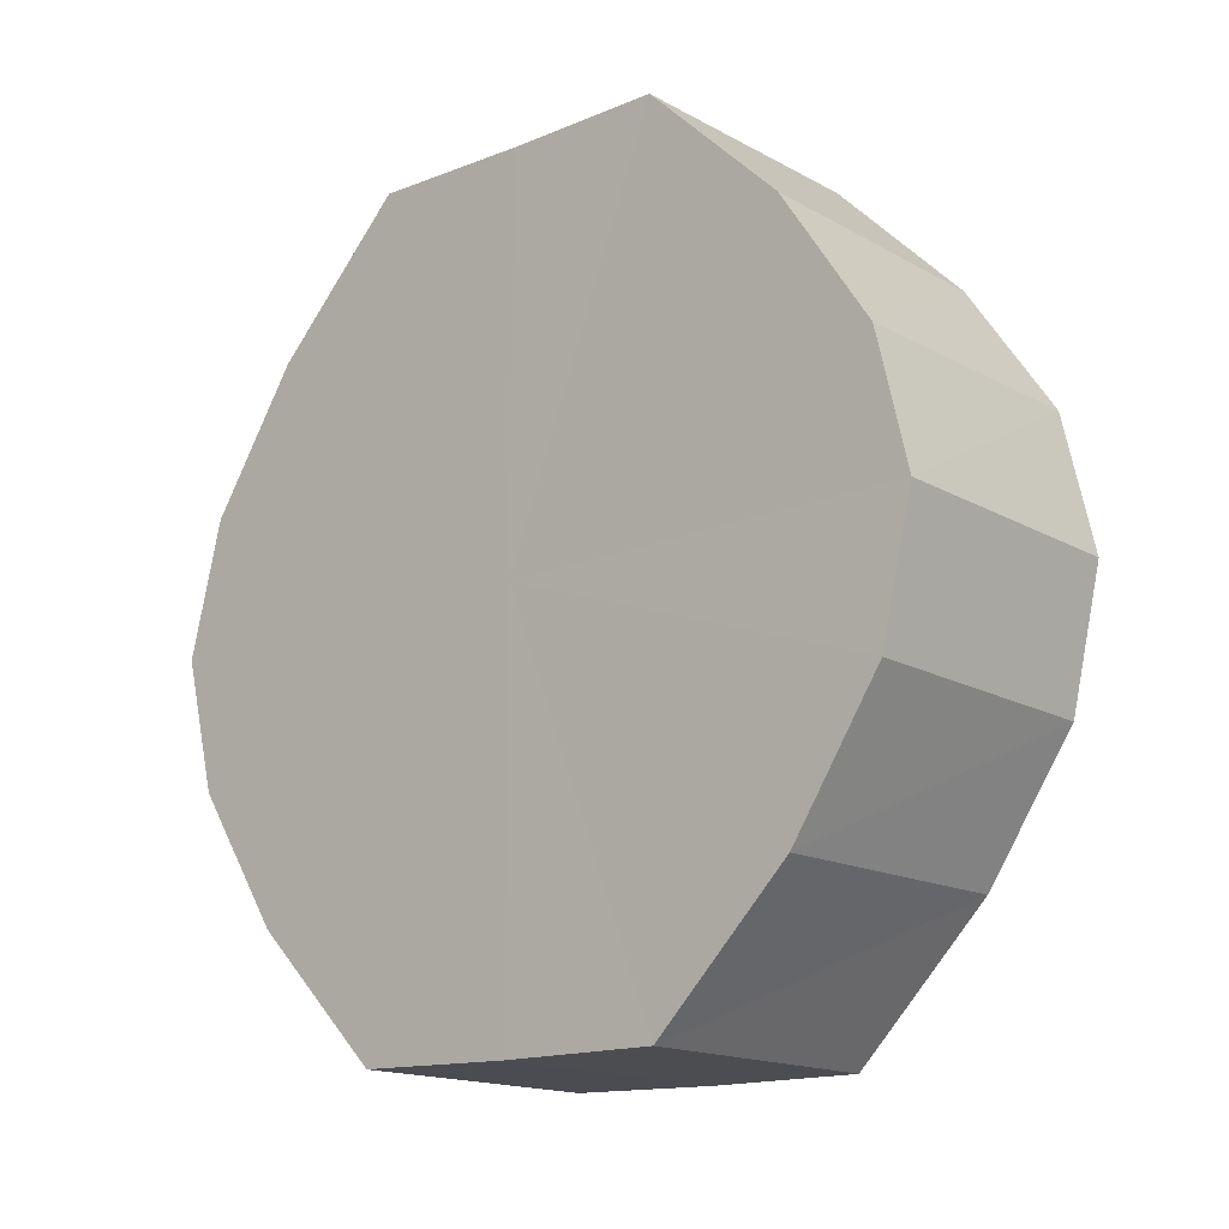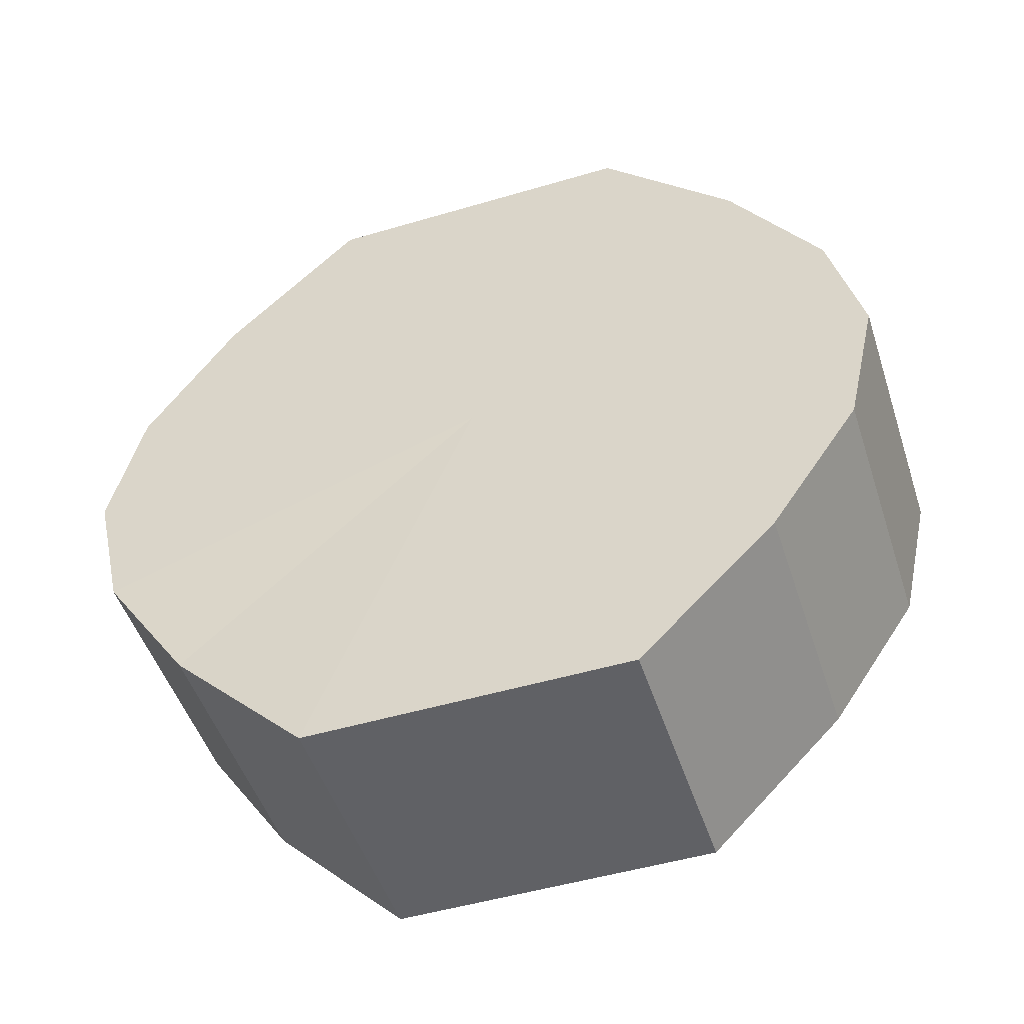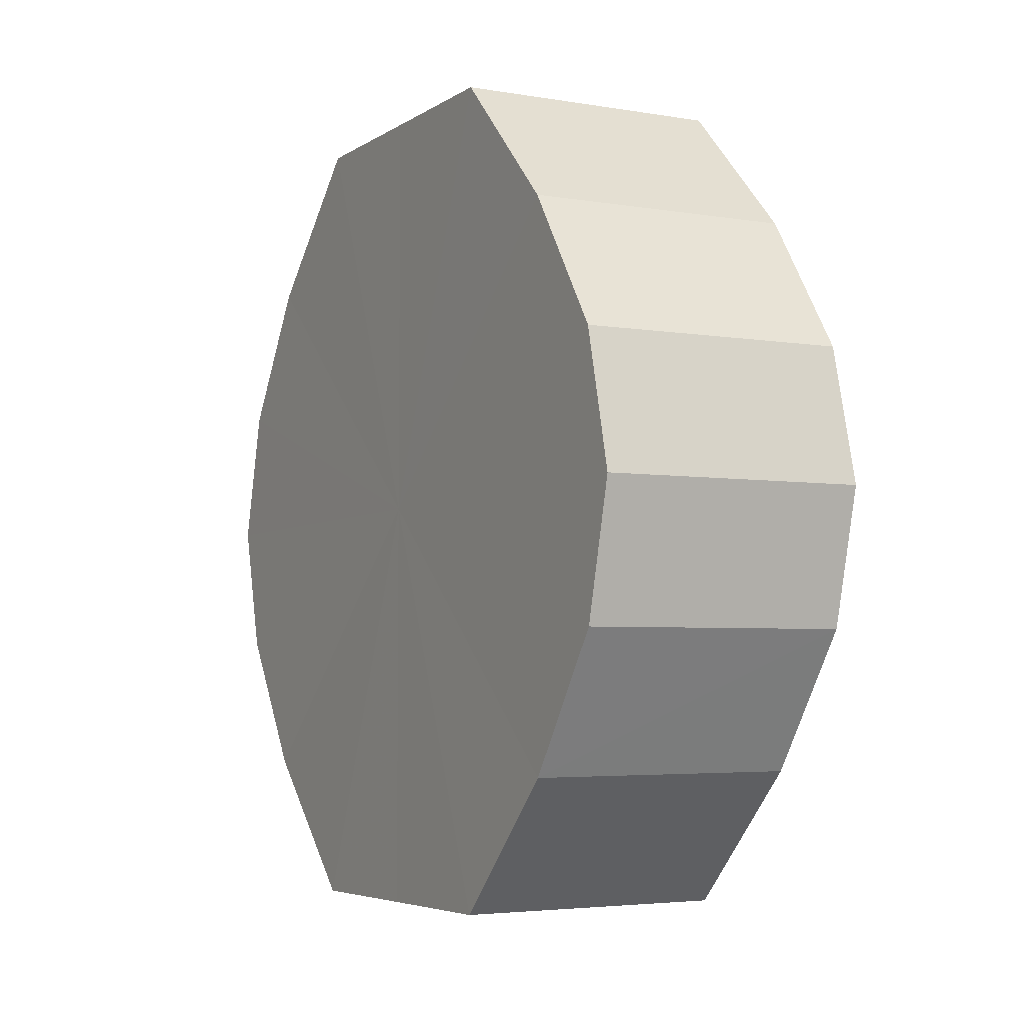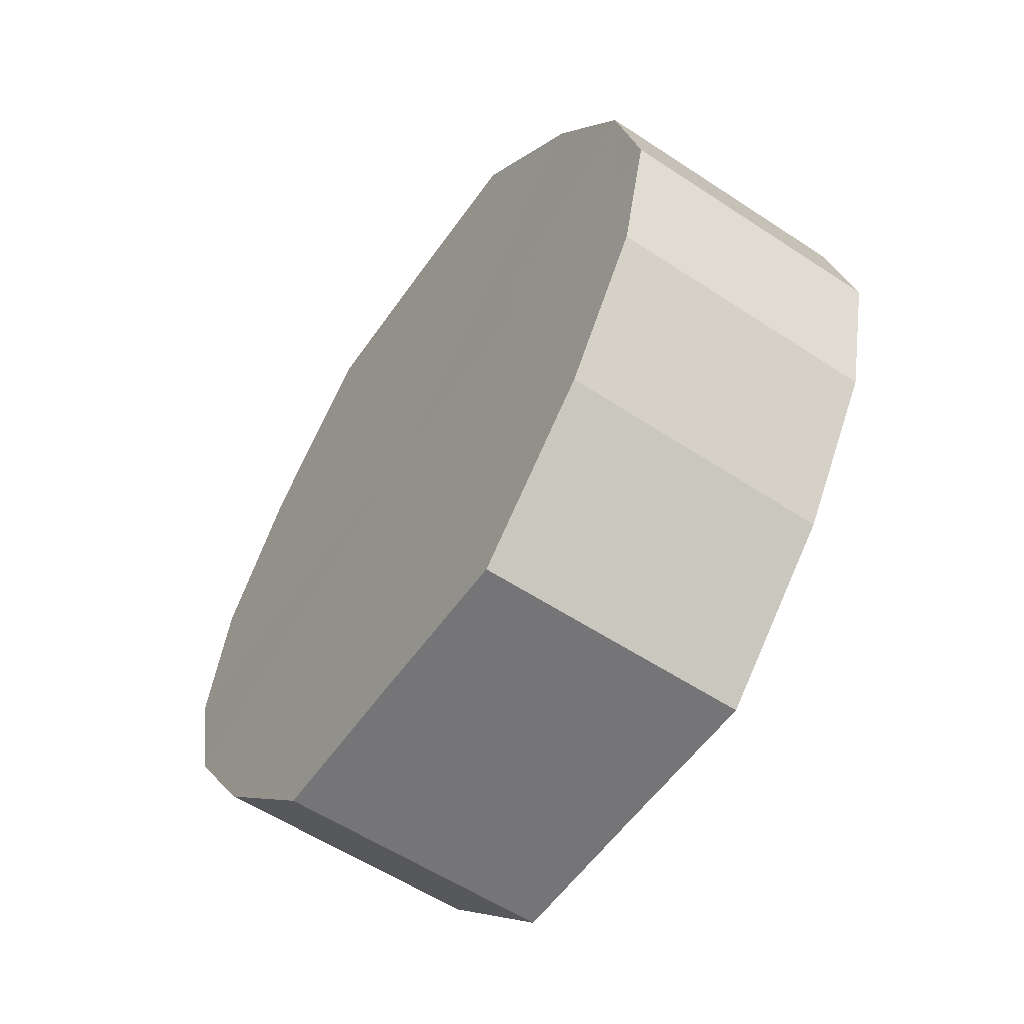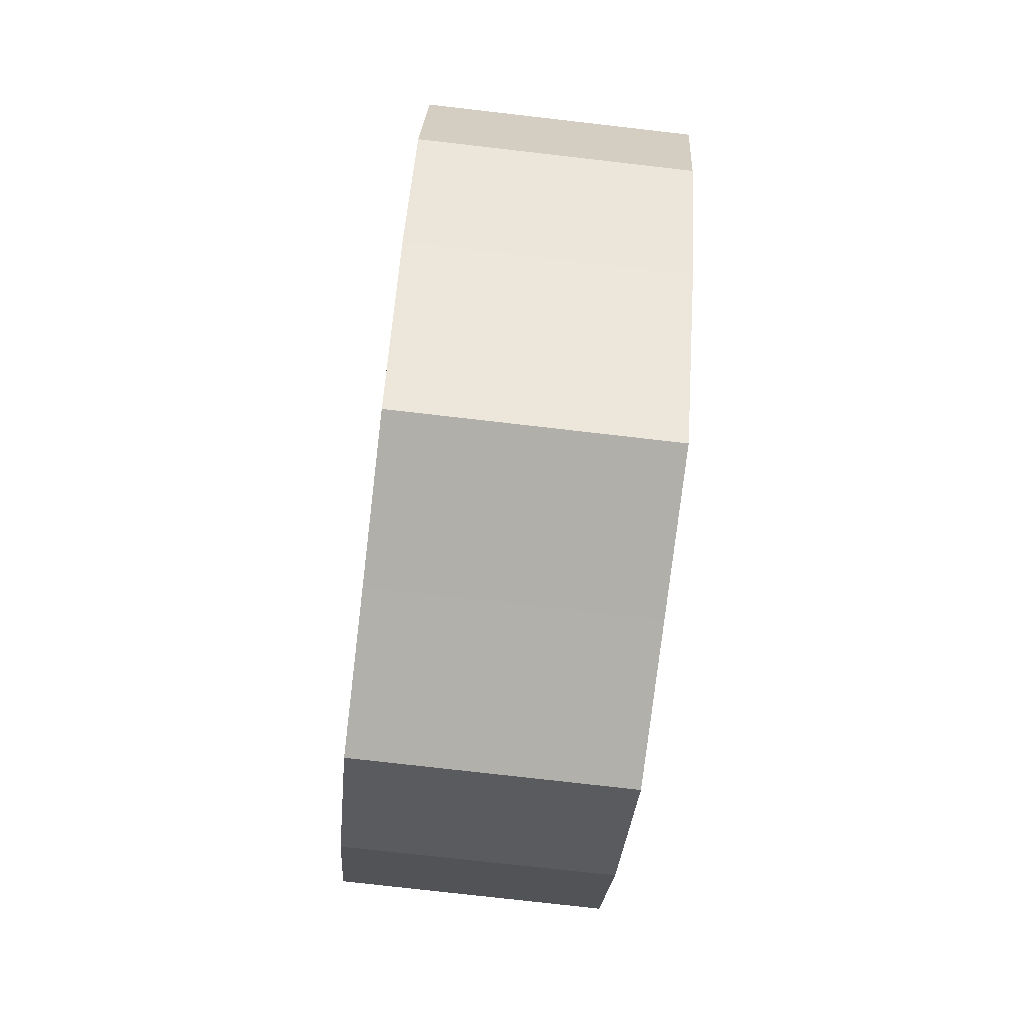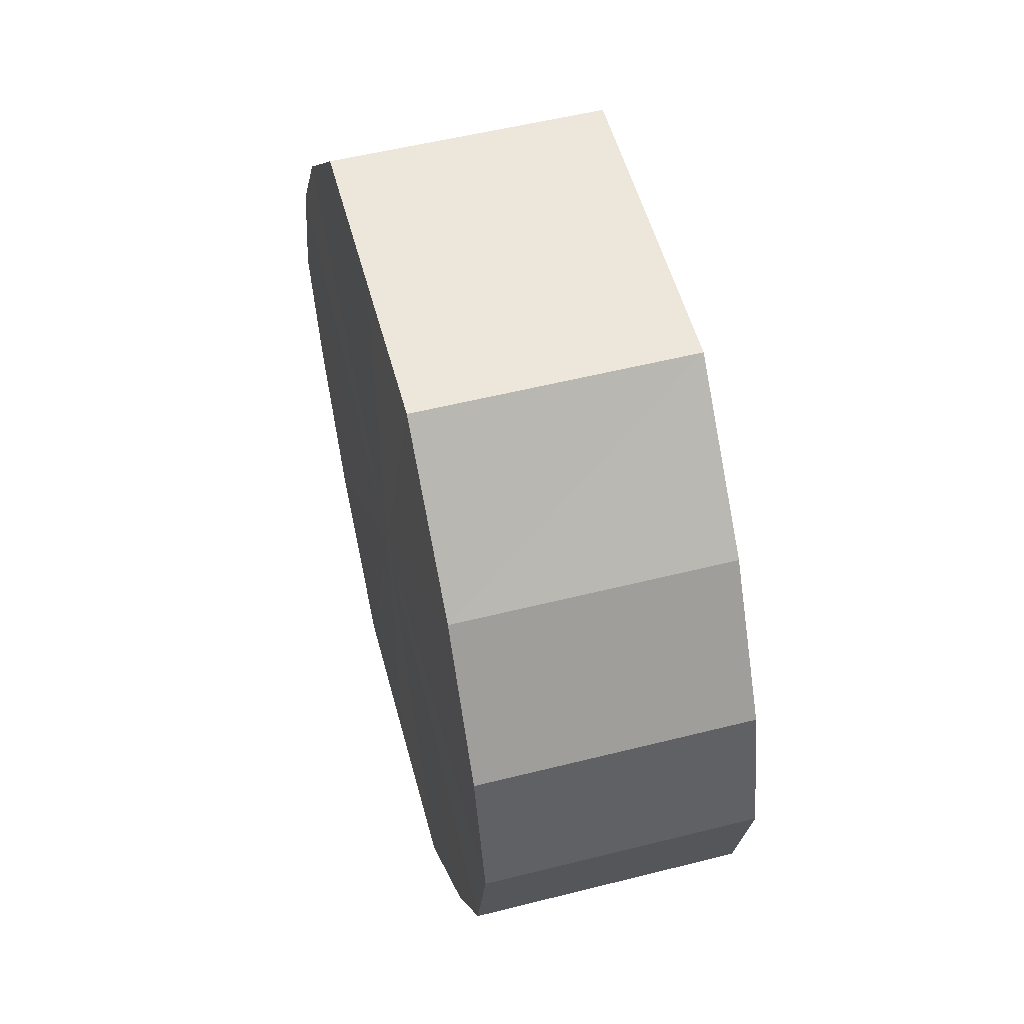
<metadata>
{"format":"obj","ext":"obj","renderer":"f3d","projection":"perspective","resolution":1024,"background":"white","views":[{"elev":-15.5,"azim":131.1,"up":"+Y"},{"elev":-49.6,"azim":107.9,"up":"+Y"},{"elev":-4.9,"azim":151.1,"up":"+Y"},{"elev":-56.7,"azim":-34.7,"up":"+Y"},{"elev":-78.5,"azim":173.6,"up":"+Y"},{"elev":53.9,"azim":165.1,"up":"+Y"}]}
</metadata>
<code>
o 10978
v 2196 1888 7.66
v 2196 1888 7.672
v 2196 1888 7.66
v 2196 1888 7.682
v 2196 1888 7.672
v 2196 1888 7.648
v 2196 1888 7.648
v 2196 1888 7.688
v 2196 1888 7.682
v 2196 1888 7.638
v 2196 1888 7.638
v 2196 1888 7.691
v 2196 1888 7.688
v 2196 1888 7.632
v 2196 1888 7.632
v 2196 1888 7.688
v 2196 1888 7.691
v 2196 1888 7.629
v 2196 1888 7.629
v 2196 1888 7.682
v 2196 1888 7.688
v 2196 1888 7.632
v 2196 1888 7.632
v 2196 1888 7.672
v 2196 1888 7.682
v 2196 1888 7.638
v 2196 1888 7.638
v 2196 1888 7.66
v 2196 1888 7.672
v 2196 1888 7.648
v 2196 1888 7.648
v 2196 1888 7.66
v 2196 1888 7.66
v 2196 1888 7.672
v 2196 1888 7.672
v 2196 1888 7.682
v 2196 1888 7.682
v 2196 1888 7.648
v 2196 1888 7.66
v 2196 1888 7.638
v 2196 1888 7.648
v 2196 1888 7.688
v 2196 1888 7.688
v 2196 1888 7.632
v 2196 1888 7.638
v 2196 1888 7.629
v 2196 1888 7.632
v 2196 1888 7.691
v 2196 1888 7.691
v 2196 1888 7.632
v 2196 1888 7.629
v 2196 1888 7.638
v 2196 1888 7.632
v 2196 1888 7.688
v 2196 1888 7.688
v 2196 1888 7.648
v 2196 1888 7.638
v 2196 1888 7.66
v 2196 1888 7.648
v 2196 1888 7.682
v 2196 1888 7.682
v 2196 1888 7.672
v 2196 1888 7.66
v 2196 1888 7.672
v 2196 1888 7.66
v 2196 1888 7.672
v 2196 1888 7.66
v 2196 1888 7.682
v 2196 1888 7.648
v 2196 1888 7.688
v 2196 1888 7.638
v 2196 1888 7.691
v 2196 1888 7.632
v 2196 1888 7.688
v 2196 1888 7.629
v 2196 1888 7.682
v 2196 1888 7.632
v 2196 1888 7.672
v 2196 1888 7.638
v 2196 1888 7.66
v 2196 1888 7.648
v 2196 1888 7.66
v 2196 1888 7.66
v 2196 1888 7.672
v 2196 1888 7.648
v 2196 1888 7.682
v 2196 1888 7.638
v 2196 1888 7.688
v 2196 1888 7.632
v 2196 1888 7.691
v 2196 1888 7.629
v 2196 1888 7.688
v 2196 1888 7.632
v 2196 1888 7.682
v 2196 1888 7.638
v 2196 1888 7.672
v 2196 1888 7.648
v 2196 1888 7.66
f 1 2 3
f 2 4 5
f 6 1 7
f 4 8 9
f 10 6 11
f 8 12 13
f 14 10 15
f 12 16 17
f 18 14 19
f 16 20 21
f 22 18 23
f 20 24 25
f 26 22 27
f 24 28 29
f 30 26 31
f 28 30 32
f 33 34 35
f 35 36 37
f 38 39 33
f 40 41 38
f 37 42 43
f 44 45 40
f 46 47 44
f 43 48 49
f 50 51 46
f 52 53 50
f 49 54 55
f 56 57 52
f 58 59 56
f 55 60 61
f 62 63 58
f 61 64 62
f 65 66 67
f 65 68 66
f 65 67 69
f 65 70 68
f 65 69 71
f 65 72 70
f 65 71 73
f 65 74 72
f 65 73 75
f 65 76 74
f 65 75 77
f 65 78 76
f 65 77 79
f 65 80 78
f 65 79 81
f 65 81 80
f 82 83 84
f 82 85 83
f 82 84 86
f 82 87 85
f 82 86 88
f 82 89 87
f 82 88 90
f 82 91 89
f 82 90 92
f 82 93 91
f 82 92 94
f 82 95 93
f 82 94 96
f 82 97 95
f 82 96 98
f 82 98 97

</code>
